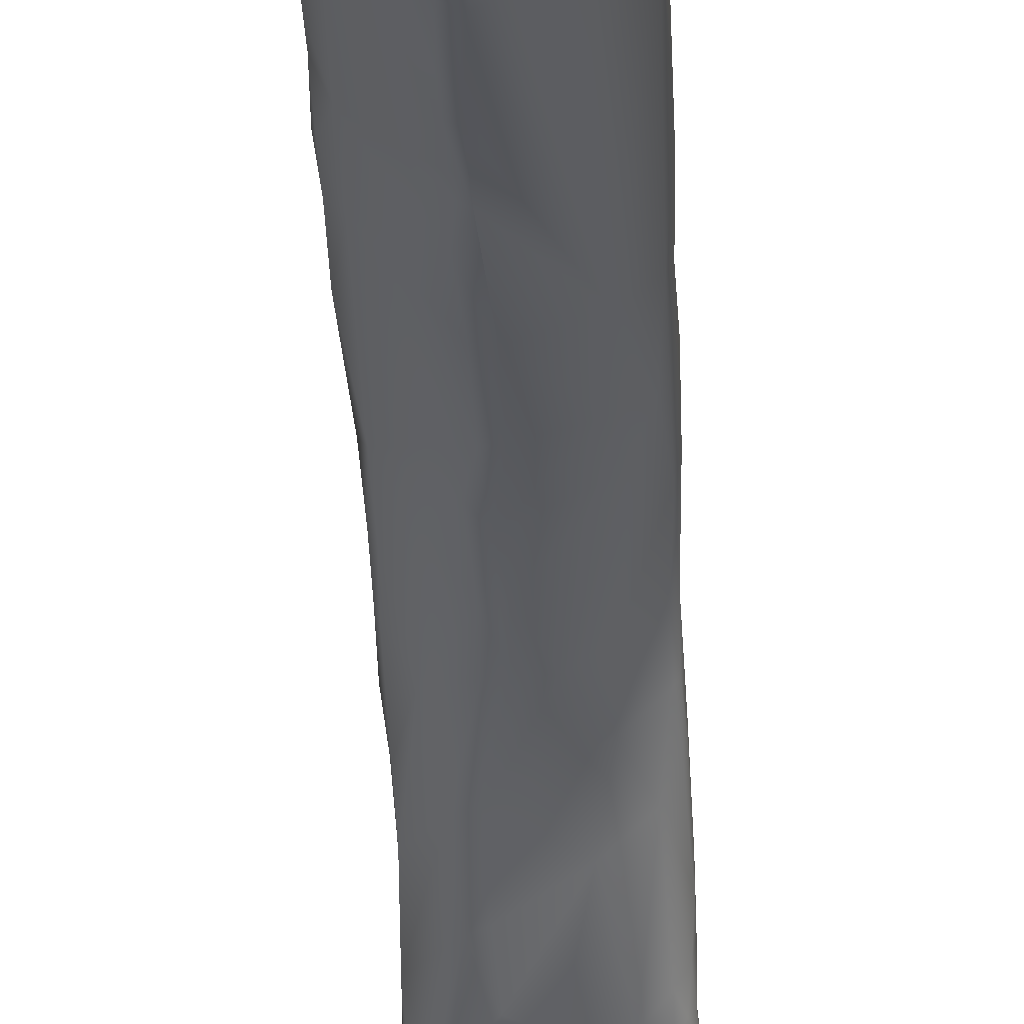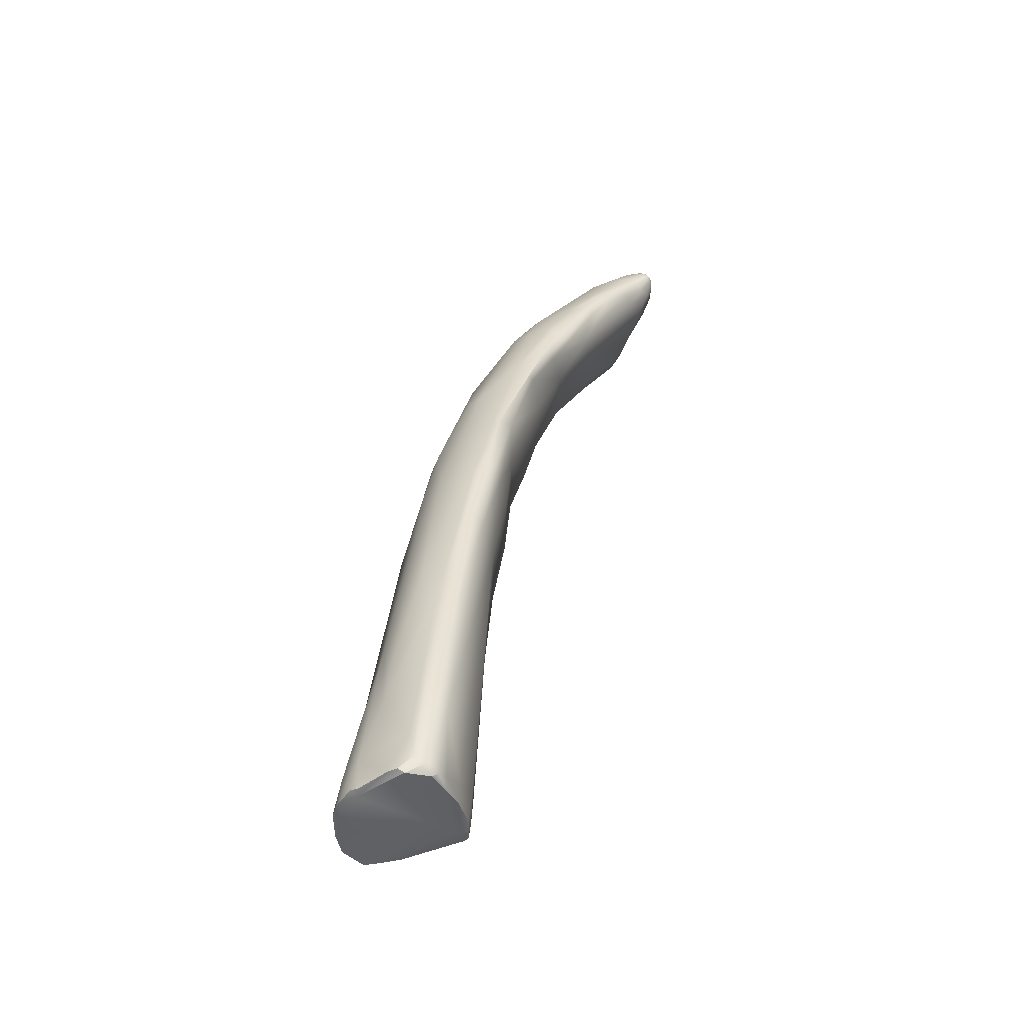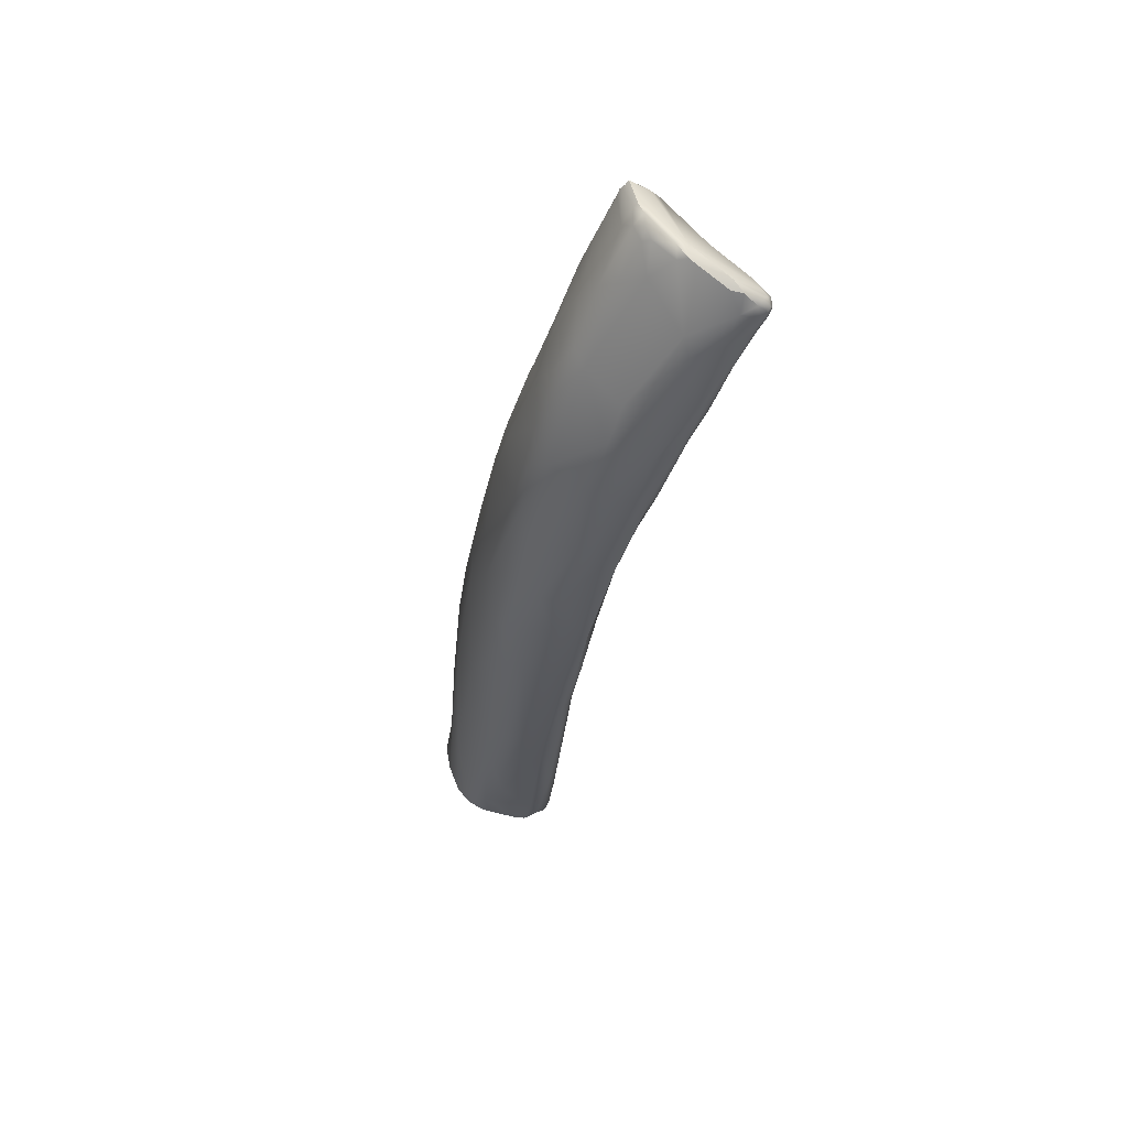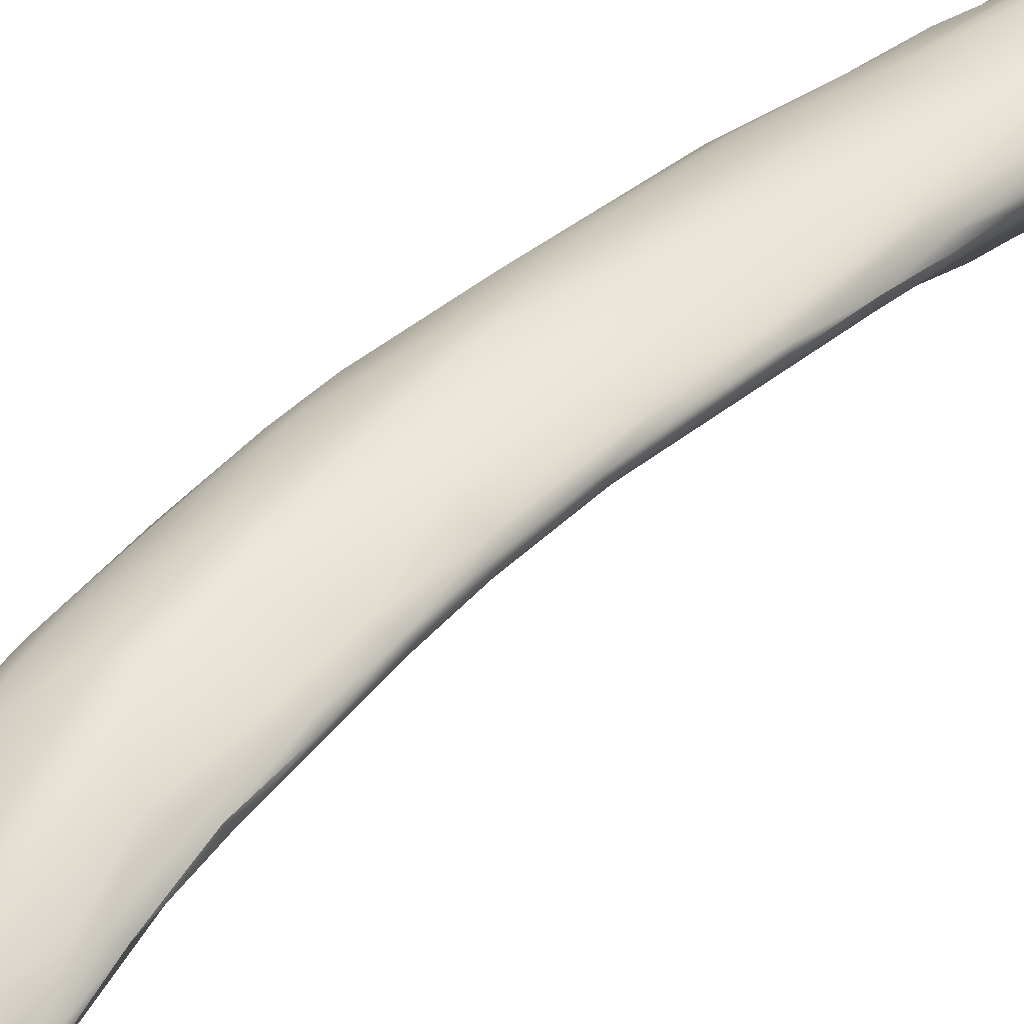
<metadata>
{"format":"obj","ext":"obj","renderer":"f3d","projection":"perspective","resolution":1024,"background":"white","views":[{"elev":-21.6,"azim":-177.1,"up":"+Y"},{"elev":-47.4,"azim":-113.3,"up":"+Z"},{"elev":68.5,"azim":-135.5,"up":"+Z"},{"elev":24.2,"azim":43.4,"up":"+Y"}]}
</metadata>
<code>
v -2.144 -78.25 1545
v -2.144 -78.15 1545
v -2.049 -78.34 1545
v -2.117 -78.58 1546
v -2.131 -78.6 1546
v -2.164 -78.49 1546
v -2.174 -78.5 1546
v -2.145 -78.51 1546
v -2.174 -78.4 1546
v -2.17 -78.41 1546
v -2.14 -78.42 1546
v -2.128 -78.29 1546
v -2.011 -78.5 1546
v -2.034 -78.34 1546
v -2.003 -78.69 1546
v -1.989 -78.7 1546
v -2.006 -78.6 1546
v -2.147 -77.32 1544
v -2.156 -77.61 1545
v -2.1 -77.88 1545
v -2.048 -76.33 1542
v -2.11 -76.27 1542
v -2.106 -76.93 1543
v -2.151 -77.04 1544
v -2.146 -76.87 1544
v -2.117 -76.72 1544
v -2.096 -77.12 1544
v -1.873 -73.85 1529
v -1.918 -74.77 1537
v -2.044 -74.95 1538
v -2.065 -75.35 1540
v -1.966 -75.49 1540
v -2.056 -75.86 1541
v -1.962 -75.99 1541
v -2.113 -76.05 1542
v -1.98 -75.9 1542
v -2.009 -73.66 1529
v -2.087 -73.5 1529
v -2.094 -73.39 1529
v -2.046 -73.2 1529
v -1.979 -73.55 1529
v -1.899 -73.09 1529
v -1.895 -72.96 1529
v -1.94 -73.13 1530
v -2.064 -73.75 1530
v -2.122 -73.54 1531
v -2.13 -73.91 1533
v -2.13 -73.87 1534
v -1.969 -73.49 1533
v -2.075 -73.97 1535
v -2.02 -74.35 1535
v -2.098 -74.17 1535
v -2.127 -74.32 1537
v -2.024 -74.12 1537
v -2.104 -74.53 1537
v -2.119 -74.65 1538
v -2.018 -74.56 1539
v -1.948 -75.11 1541
v -1.712 -78.77 1545
v -1.314 -78.78 1545
v -1.47 -78.79 1546
v -1.906 -78.16 1545
v -1.905 -78.61 1545
v -1.518 -78.54 1545
v -1.855 -78.65 1546
v -1.917 -78.06 1546
v -1.801 -78.26 1546
v -1.587 -78.74 1546
v -1.633 -78.13 1546
v -1.56 -78.28 1546
v -1.155 -77.3 1543
v -1.954 -77.68 1545
v -1.671 -77.27 1545
v -1.431 -77.35 1545
v -1.451 -75.85 1540
v -1.409 -76.42 1542
v -1.816 -76.84 1543
v -1.687 -73.92 1529
v -1.44 -74.22 1529
v -1.501 -74.24 1529
v -1.559 -74.77 1535
v -1.474 -75.08 1537
v -1.593 -75.14 1538
v -1.677 -75.54 1542
v -1.284 -75.35 1543
v -1.929 -76.23 1543
v -1.577 -75.93 1543
v -1.26 -75.9 1544
v -1.596 -73.46 1529
v -1.613 -74.17 1539
v -1.576 -74.41 1540
v -1.271 -74.26 1540
v -1.538 -74.93 1541
v -1.744 -72.83 1529
v -1.731 -72.85 1529
v -1.182 -72.51 1529
v -1.199 -72.51 1529
v -1.074 -72.44 1529
v -1.411 -72.78 1531
v -1.346 -72.87 1531
v -1.642 -73.29 1534
v -1.351 -73.12 1534
v -1.409 -73.66 1537
v -0.7358 -78.76 1545
v -0.69 -78.6 1545
v -0.6968 -78.71 1546
v -0.6676 -78.21 1546
v -0.8634 -78.01 1546
v -0.7118 -77.9 1546
v -0.5539 -78.05 1546
v -0.9336 -74.62 1529
v -0.7221 -74.73 1529
v -0.7292 -74.75 1529
v -0.6749 -74.51 1529
v -0.5294 -74.79 1529
v -0.4304 -74.76 1529
v -0.413 -74.63 1529
v -0.9538 -74.68 1530
v -0.654 -74.81 1530
v -0.4229 -74.8 1529
v -0.4655 -74.87 1530
v -0.3529 -74.82 1530
v -0.5107 -74.93 1531
v -0.3524 -74.88 1531
v -0.3861 -74.91 1532
v -0.5222 -74.98 1533
v -0.391 -74.95 1532
v -0.2868 -75 1533
v -0.6005 -75.16 1535
v -0.3387 -75.14 1535
v -0.5897 -75.42 1536
v -0.3196 -75.39 1536
v -0.4801 -75.93 1539
v -0.9145 -76.17 1540
v -0.4292 -76.23 1540
v -1.17 -76.32 1544
v -0.753 -74.56 1541
v -0.5494 -75.27 1543
v -1.03 -72.55 1529
v -0.8843 -72.4 1529
v -0.7104 -72.35 1529
v -0.6152 -72.4 1529
v -0.3282 -72.38 1529
v -1.074 -72.53 1529
v -0.9497 -72.89 1532
v -1.121 -73.34 1535
v -0.8567 -73.52 1537
v -0.9088 -73.78 1538
v -0.5691 -73.75 1538
v -0.09699 -78.74 1545
v -0.04274 -77.77 1544
v 0.225 -77.82 1544
v -0.1068 -78.43 1545
v 0.2215 -78.27 1546
v 0.2308 -78.17 1546
v -0.07121 -76.94 1542
v 0.3159 -76.97 1542
v -0.04847 -77.31 1545
v 0.24 -77.2 1545
v -0.4546 -77.54 1546
v -0.1789 -77.91 1546
v -0.0507 -77.83 1546
v 0.03232 -78 1546
v 0.2473 -77.95 1546
v -0.1096 -75.46 1538
v -0.3904 -75.64 1538
v -0.1829 -75.94 1539
v -0.1271 -76.25 1540
v -0.2954 -76.34 1544
v 0.05114 -76.46 1544
v 0.4162 -73.99 1529
v 0.4074 -73.91 1529
v 0.02948 -74.59 1532
v 0.06753 -75.54 1543
v -0.06922 -75.98 1544
v 0.2481 -76.15 1544
v -0.02421 -74.09 1539
v -0.3396 -74.64 1541
v -0.08417 -74.89 1541
v -0.2384 -75.19 1542
v -0.008807 -72.65 1529
v 0.1876 -72.61 1529
v 0.4534 -72.81 1529
v -0.02928 -72.82 1531
v -0.2437 -73.33 1535
v 0.5163 -78.8 1545
v 0.6722 -78.75 1545
v 0.4816 -78.83 1546
v 0.6184 -78.75 1546
v 0.841 -78.72 1546
v 0.9794 -78.44 1546
v 1 -78.37 1546
v 0.9707 -77.91 1545
v 0.958 -77.92 1545
v 0.4461 -78.27 1546
v 0.4633 -78.18 1546
v 0.9405 -78.57 1546
v 0.9767 -78.58 1546
v 0.942 -78.6 1546
v 1.023 -78.48 1546
v 0.9627 -78.46 1546
v 0.965 -78.36 1546
v 0.9063 -76.95 1544
v 0.9597 -77.53 1545
v 0.4813 -77.94 1546
v 0.4896 -76.06 1541
v 0.8877 -76.38 1542
v 0.9205 -76.26 1543
v 0.8482 -76.2 1543
v 0.7361 -76.82 1544
v 0.8507 -76.79 1544
v 0.5293 -77.05 1545
v 0.6728 -73.67 1529
v 0.6578 -73.8 1530
v 0.5865 -74.17 1532
v 0.6242 -74.36 1534
v 0.7571 -74.87 1538
v 0.7874 -75.24 1539
v 0.8854 -75.09 1539
v 0.8917 -75.04 1539
v 0.8553 -75.56 1540
v 0.9117 -75.43 1540
v 0.9108 -75.34 1540
v 0.7189 -75.17 1541
v 0.6952 -75.49 1542
v 0.8943 -75.66 1541
v 0.9501 -75.85 1541
v 0.5576 -76.08 1543
v 0.6361 -73 1529
v 0.5498 -72.87 1529
v 0.6682 -73.51 1529
v 0.7521 -73.51 1529
v 0.758 -73.35 1529
v 0.7784 -73.26 1529
v 0.7309 -73.59 1530
v 0.6329 -73.2 1530
v 0.7404 -73.85 1531
v 0.7706 -73.84 1532
v 0.6392 -73.5 1533
v 0.8017 -74.06 1533
v 0.845 -73.96 1533
v 0.8118 -73.77 1533
v 0.4209 -73.48 1534
v 0.8451 -74.08 1534
v 0.7811 -73.82 1534
v 0.788 -73.99 1536
v 0.9007 -74.28 1536
v 0.8997 -74.14 1535
v 0.8842 -74.3 1537
v 0.8035 -74.28 1537
v 0.4707 -74.12 1538
v 0.664 -74.42 1538
v 0.8846 -74.66 1538
v 0.3786 -74.49 1539
v 0.8075 -74.81 1539
v -2.065 -75.35 1540
v -1.979 -73.55 1529
v -1.979 -73.55 1529
v -1.899 -73.09 1529
v -1.899 -73.09 1529
v -1.899 -73.09 1529
v -1.895 -72.96 1529
v -1.895 -72.96 1529
v -2.119 -74.65 1538
v -1.801 -78.26 1546
v -1.801 -78.26 1546
v -1.633 -78.13 1546
v -1.56 -78.28 1546
v -1.687 -73.92 1529
v -1.44 -74.22 1529
v -1.744 -72.83 1529
v -1.182 -72.51 1529
v -1.074 -72.44 1529
v -0.8634 -78.01 1546
v -0.9336 -74.62 1529
v -0.7221 -74.73 1529
v -0.5294 -74.79 1529
v -0.4304 -74.76 1529
v -0.5222 -74.98 1533
v -0.7104 -72.35 1529
v -0.3282 -72.38 1529
v 0.4074 -73.91 1529
v 0.1876 -72.61 1529
v 0.4461 -78.27 1546
v 0.9767 -78.58 1546
v 0.942 -78.6 1546
v 0.942 -78.6 1546
v 0.942 -78.6 1546
v 1.023 -78.48 1546
v 0.9063 -76.95 1544
v 0.9063 -76.95 1544
v 0.9205 -76.26 1543
v 0.5498 -72.87 1529
v 0.5498 -72.87 1529
v 0.6682 -73.51 1529
v 0.758 -73.35 1529
v 0.758 -73.35 1529
v 0.7784 -73.26 1529
v 0.8451 -74.08 1534
g grp1
f 3 20 62
f 1 20 3
f 3 4 6
f 3 6 1
f 6 9 1
f 1 9 2
f 63 15 4
f 63 4 3
f 15 63 59
f 62 63 3
f 4 5 6
f 5 7 6
f 5 8 7
f 6 7 9
f 7 10 9
f 7 8 10
f 8 11 10
f 8 14 11
f 9 10 2
f 10 12 2
f 14 12 11
f 11 12 10
f 2 12 72
f 15 16 5
f 4 15 5
f 5 16 17
f 17 8 5
f 17 13 8
f 14 8 13
f 14 66 12
f 72 12 66
f 59 16 15
f 65 17 16
f 67 14 13
f 66 14 265
f 23 18 25
f 18 23 77
f 20 19 18
f 18 24 25
f 18 19 24
f 25 24 26
f 77 20 18
f 19 20 1
f 77 62 20
f 1 2 19
f 19 2 27
f 2 72 27
f 33 34 21
f 21 22 33
f 23 25 22
f 22 25 35
f 77 23 21
f 22 21 23
f 26 35 25
f 24 19 27
f 24 27 86
f 26 24 86
f 86 27 73
f 41 78 37
f 78 28 37
f 89 269 257
f 37 28 45
f 80 45 28
f 45 81 51
f 30 29 83
f 31 56 30
f 35 58 256
f 30 32 31
f 31 33 35
f 34 33 32
f 33 31 32
f 33 22 35
f 36 58 35
f 35 26 36
f 36 26 86
f 39 258 37
f 37 38 39
f 258 39 42
f 259 39 40
f 43 259 40
f 40 44 262
f 257 260 89
f 139 261 263
f 44 95 262
f 263 94 139
f 95 271 262
f 37 45 38
f 38 45 39
f 45 46 39
f 39 46 40
f 44 40 49
f 49 99 44
f 49 100 99
f 46 49 40
f 45 47 46
f 45 51 47
f 47 48 46
f 48 49 46
f 51 52 47
f 47 52 48
f 52 50 48
f 49 48 50
f 49 50 54
f 51 55 52
f 55 53 52
f 52 53 50
f 50 53 54
f 55 56 53
f 53 264 54
f 30 51 29
f 55 51 30
f 30 56 55
f 264 57 54
f 256 58 264
f 58 57 264
f 144 44 99
f 64 105 60
f 60 59 64
f 59 61 68
f 60 61 59
f 104 60 105
f 104 61 60
f 64 62 77
f 63 62 64
f 64 77 71
f 64 71 105
f 59 63 64
f 70 13 17
f 67 13 70
f 68 16 59
f 65 70 17
f 16 68 65
f 265 69 66
f 267 266 268
f 108 267 268
f 74 66 69
f 74 69 274
f 68 107 65
f 106 68 61
f 106 107 68
f 71 77 76
f 72 66 73
f 66 74 73
f 27 72 73
f 118 81 80
f 32 76 34
f 76 75 134
f 75 76 32
f 34 77 21
f 34 76 77
f 73 74 136
f 136 74 160
f 269 89 114
f 114 111 79
f 270 275 80
f 270 28 78
f 79 269 114
f 80 28 270
f 275 118 80
f 45 80 81
f 29 51 81
f 82 29 81
f 129 82 81
f 129 131 82
f 83 29 82
f 83 75 30
f 30 75 32
f 36 84 58
f 86 84 36
f 84 85 93
f 84 86 87
f 85 84 87
f 86 73 87
f 73 88 87
f 85 87 88
f 88 73 136
f 89 260 139
f 114 89 139
f 90 103 54
f 54 57 90
f 90 57 91
f 90 92 148
f 91 92 90
f 91 93 92
f 91 57 58
f 91 58 93
f 93 58 84
f 95 44 144
f 96 139 94
f 272 271 97
f 271 95 144
f 96 98 139
f 97 273 272
f 97 271 144
f 97 144 273
f 144 99 145
f 145 99 100
f 101 100 49
f 101 102 100
f 145 100 102
f 49 54 101
f 103 101 54
f 101 103 102
f 102 103 146
f 146 103 147
f 147 103 148
f 104 106 61
f 150 104 105
f 188 106 104
f 70 65 107
f 107 108 268
f 110 108 107
f 107 154 110
f 134 156 76
f 156 71 76
f 156 151 71
f 109 74 274
f 110 109 274
f 110 161 109
f 161 160 109
f 109 160 74
f 275 113 118
f 111 114 112
f 276 113 275
f 115 112 114
f 113 276 277
f 115 117 116
f 278 120 277
f 117 115 114
f 116 117 172
f 117 114 172
f 119 118 113
f 81 118 119
f 119 113 277
f 277 120 119
f 120 121 119
f 120 122 121
f 120 278 171
f 171 122 120
f 121 123 119
f 123 121 122
f 123 126 81
f 126 129 81
f 119 123 81
f 279 123 124
f 122 124 123
f 122 171 124
f 124 125 279
f 127 279 125
f 125 124 173
f 125 173 127
f 127 128 279
f 279 128 129
f 127 173 128
f 129 128 130
f 129 130 131
f 130 216 132
f 130 132 131
f 132 166 131
f 131 166 82
f 166 133 83
f 83 133 134
f 134 133 135
f 133 167 135
f 83 134 75
f 134 135 156
f 135 168 156
f 136 160 169
f 83 82 166
f 169 88 136
f 138 88 169
f 148 92 137
f 149 148 137
f 92 93 137
f 149 137 178
f 93 85 137
f 178 137 138
f 138 180 178
f 138 85 88
f 138 137 85
f 141 139 98
f 280 273 140
f 273 144 140
f 181 114 139
f 181 139 141
f 280 140 142
f 143 181 141
f 281 280 142
f 281 142 184
f 182 181 143
f 283 281 184
f 144 145 140
f 140 145 142
f 184 142 145
f 184 145 185
f 102 146 145
f 146 147 145
f 148 149 147
f 103 90 148
f 150 188 104
f 150 186 188
f 186 152 187
f 151 156 152
f 152 157 193
f 105 71 153
f 153 150 105
f 151 153 71
f 152 153 151
f 153 152 186
f 152 193 187
f 186 150 153
f 188 107 106
f 155 110 154
f 155 163 110
f 199 154 107
f 164 163 155
f 157 152 156
f 159 205 212
f 164 159 158
f 159 164 205
f 158 169 160
f 162 160 161
f 158 160 162
f 163 161 110
f 163 162 161
f 162 164 158
f 164 162 163
f 171 278 282
f 124 171 173
f 216 130 128
f 132 165 166
f 165 217 167
f 166 165 167
f 166 167 133
f 167 168 135
f 167 206 168
f 218 206 167
f 168 157 156
f 168 206 157
f 170 169 158
f 158 159 170
f 159 212 170
f 172 114 231
f 213 282 295
f 213 171 282
f 173 171 215
f 173 215 128
f 217 132 216
f 217 165 132
f 179 174 225
f 175 174 180
f 174 179 180
f 175 176 174
f 169 175 138
f 175 169 170
f 170 176 175
f 230 114 181
f 183 283 236
f 182 230 181
f 283 183 293
f 185 149 177
f 177 251 185
f 251 177 254
f 178 177 149
f 177 178 179
f 179 254 177
f 180 179 178
f 175 180 138
f 243 239 283
f 239 236 283
f 184 243 283
f 185 243 184
f 185 145 147
f 251 243 185
f 185 147 149
f 187 188 186
f 107 188 189
f 107 189 199
f 188 190 189
f 189 190 199
f 187 190 188
f 190 187 197
f 193 157 203
f 193 197 187
f 197 193 191
f 197 191 200
f 191 193 192
f 191 192 200
f 289 192 202
f 194 205 202
f 194 202 192
f 193 194 192
f 199 195 154
f 284 196 155
f 154 195 155
f 196 164 155
f 205 164 196
f 286 196 284
f 197 198 190
f 198 287 190
f 197 200 198
f 285 289 201
f 285 201 288
f 286 201 196
f 289 202 201
f 201 202 205
f 205 196 201
f 204 210 212
f 211 204 290
f 205 194 212
f 204 212 194
f 204 194 193
f 290 204 193
f 208 207 227
f 206 207 203
f 206 203 157
f 208 291 207
f 290 292 209
f 290 209 211
f 228 211 209
f 176 210 228
f 204 211 210
f 210 211 228
f 170 212 176
f 212 210 176
f 214 171 213
f 232 213 295
f 215 171 214
f 237 215 214
f 215 238 240
f 238 215 237
f 215 216 128
f 216 215 240
f 247 217 216
f 253 217 247
f 217 218 167
f 219 218 217
f 219 217 253
f 218 219 222
f 219 220 222
f 219 253 220
f 220 253 255
f 221 207 206
f 221 206 218
f 207 221 222
f 221 218 222
f 222 220 223
f 223 220 255
f 223 255 224
f 224 255 254
f 179 225 224
f 224 225 226
f 223 224 226
f 227 207 222
f 223 227 222
f 223 226 227
f 209 225 228
f 292 226 209
f 209 226 225
f 292 227 226
f 174 176 228
f 225 174 228
f 114 233 231
f 233 114 230
f 229 293 236
f 183 236 293
f 295 296 232
f 294 234 297
f 235 298 236
f 298 293 229
f 236 298 229
f 232 296 298
f 214 213 232
f 235 214 232
f 232 298 235
f 236 239 242
f 236 242 235
f 214 235 237
f 237 235 238
f 235 242 238
f 238 242 241
f 240 238 241
f 245 242 239
f 240 241 244
f 240 244 216
f 241 242 299
f 299 242 245
f 216 244 247
f 299 245 248
f 299 248 247
f 248 245 239
f 248 239 246
f 243 246 239
f 251 246 243
f 248 253 247
f 246 251 250
f 248 249 253
f 248 246 249
f 249 246 250
f 249 250 253
f 251 252 250
f 251 254 252
f 255 253 250
f 252 255 250
f 252 254 255
f 224 254 179

</code>
